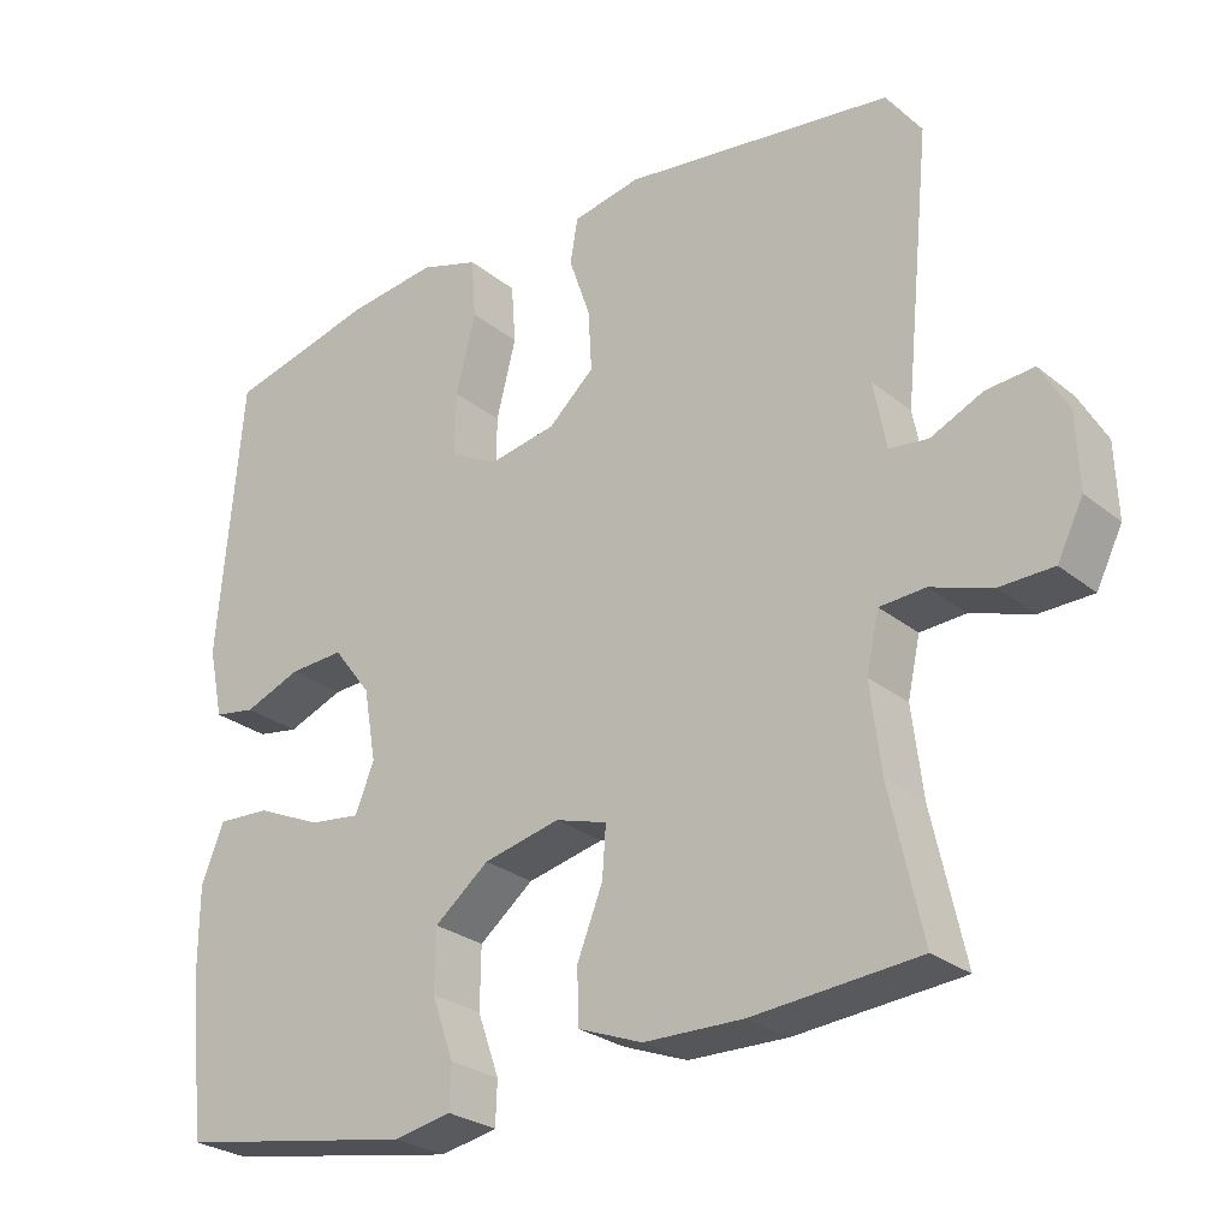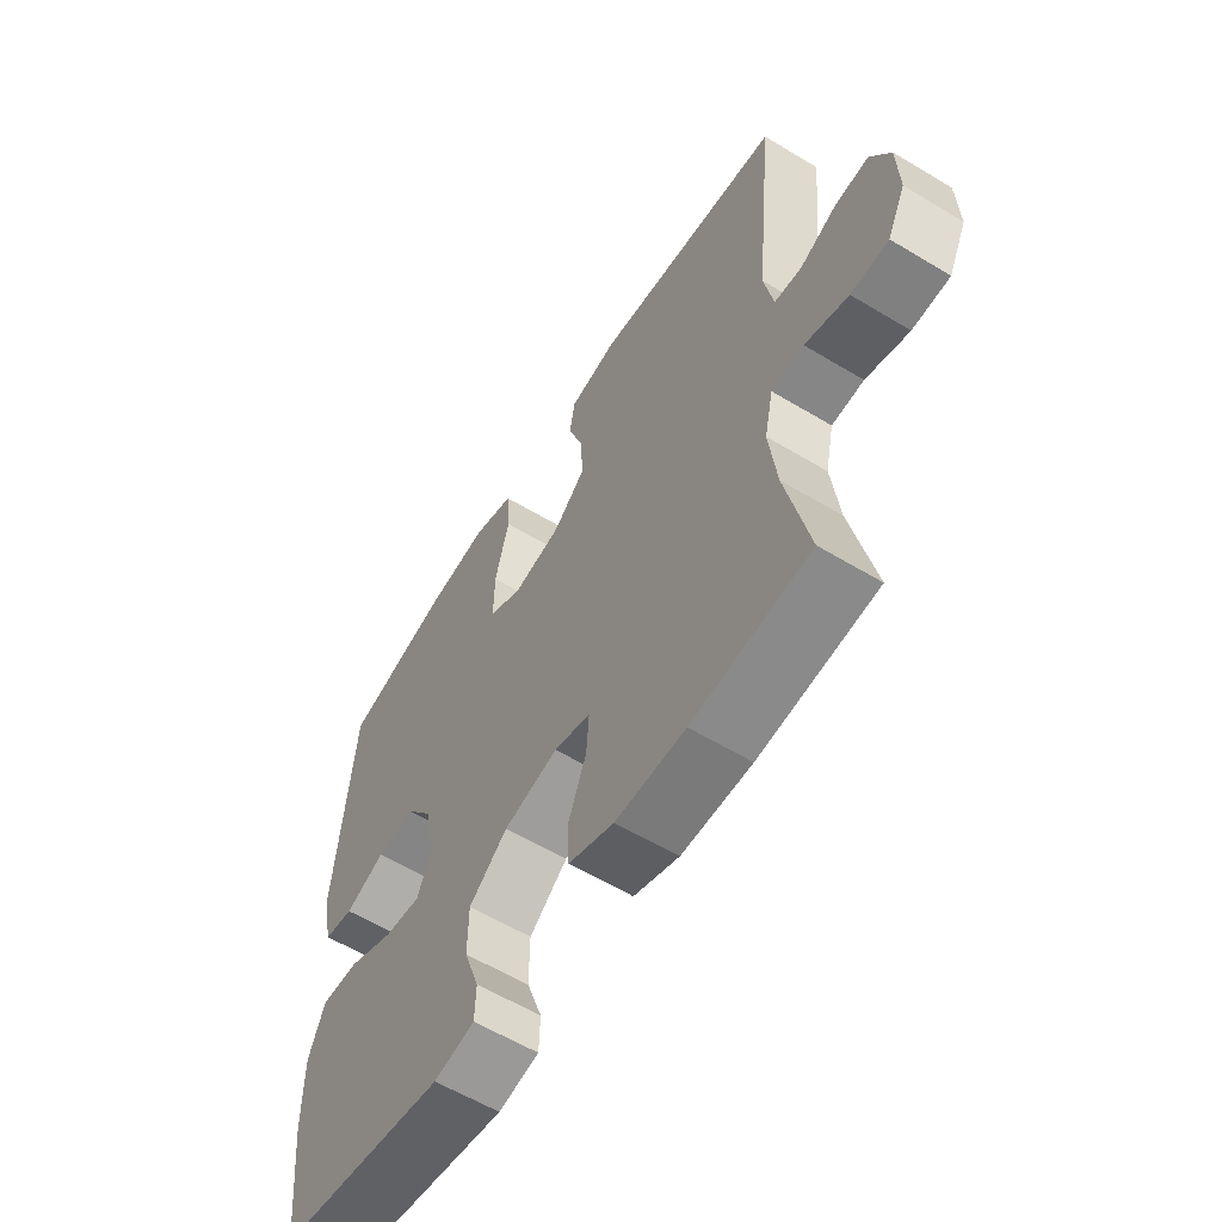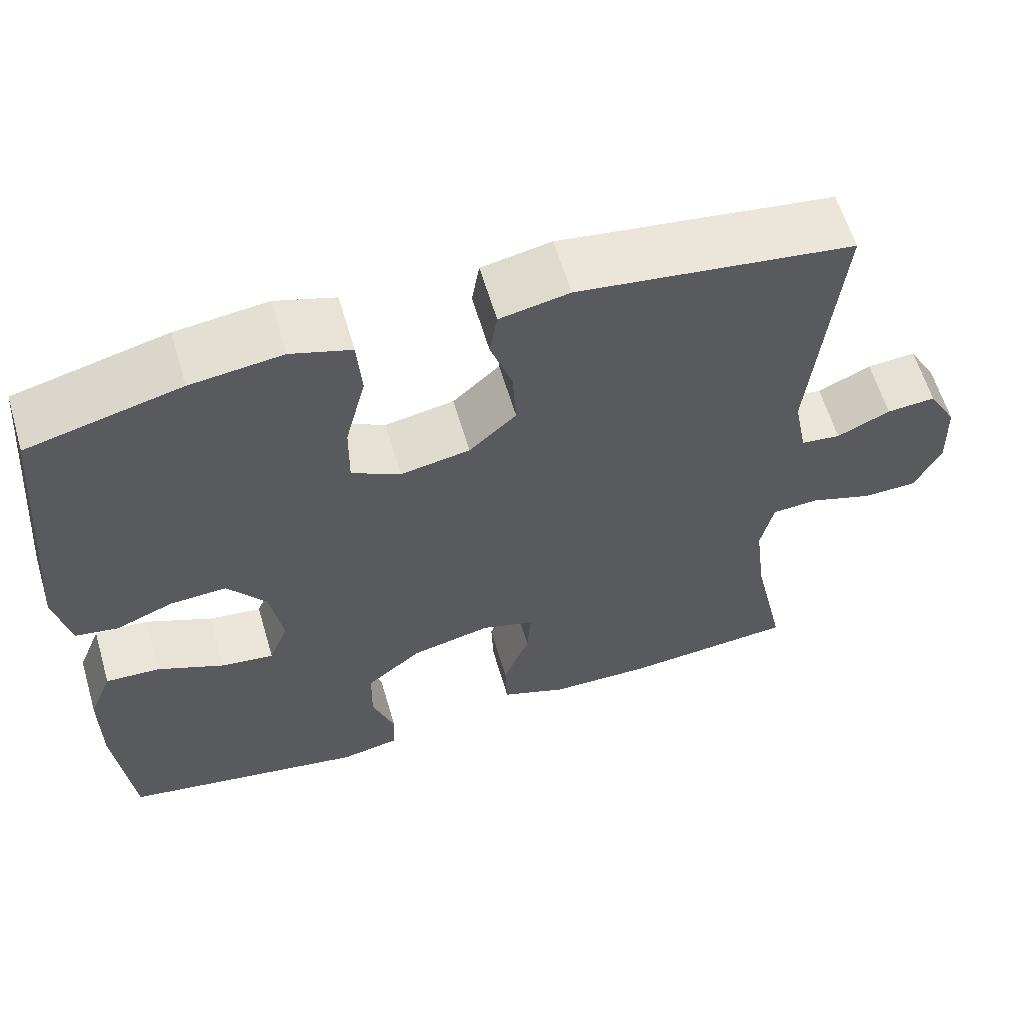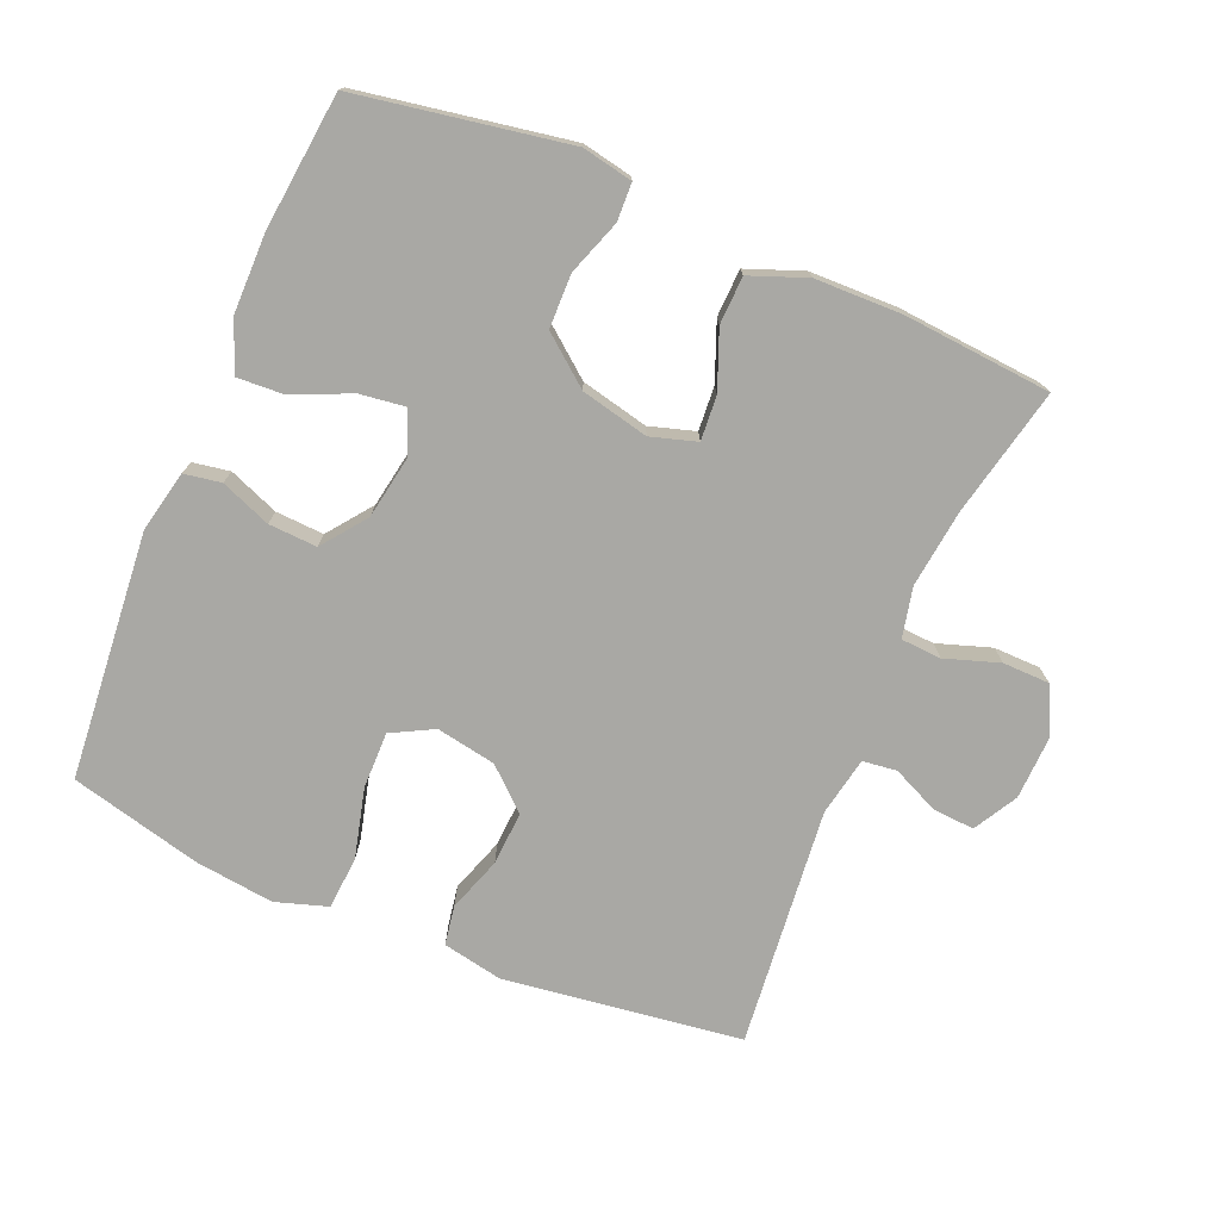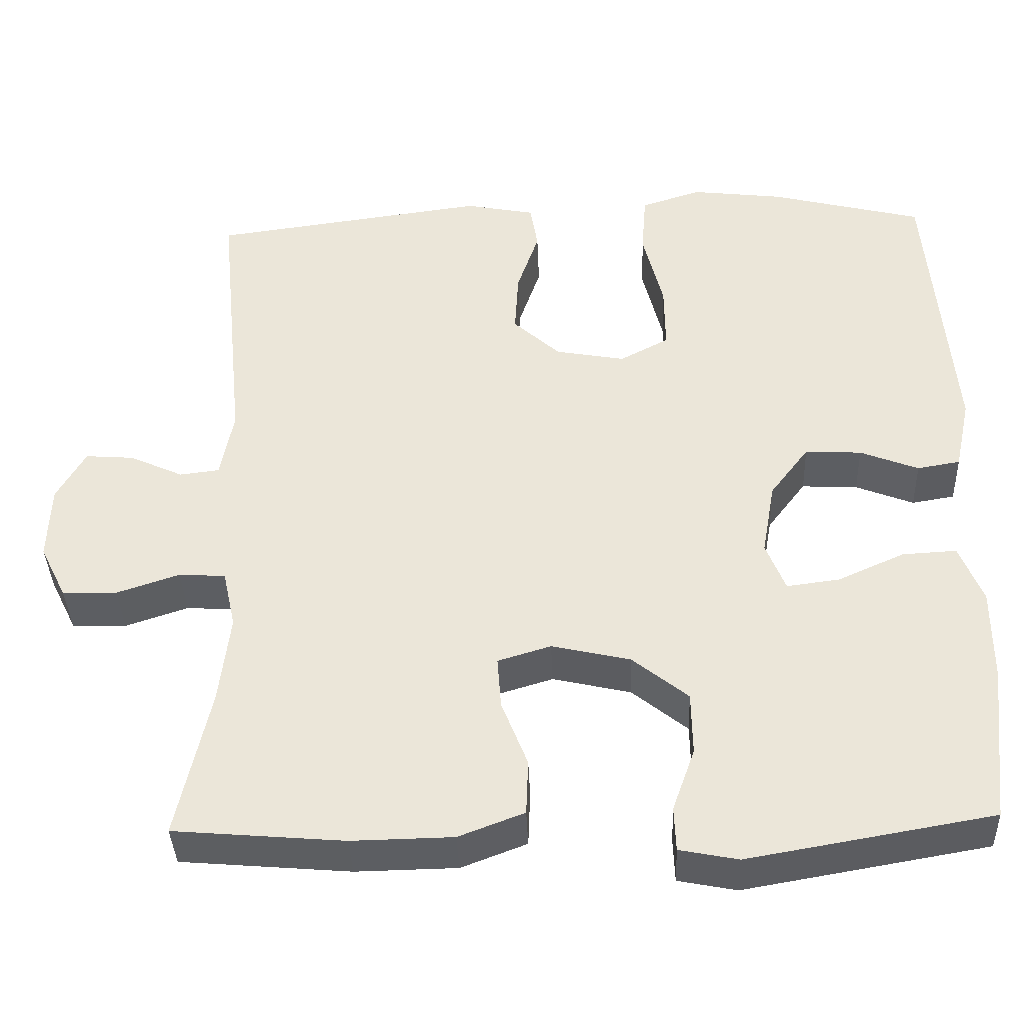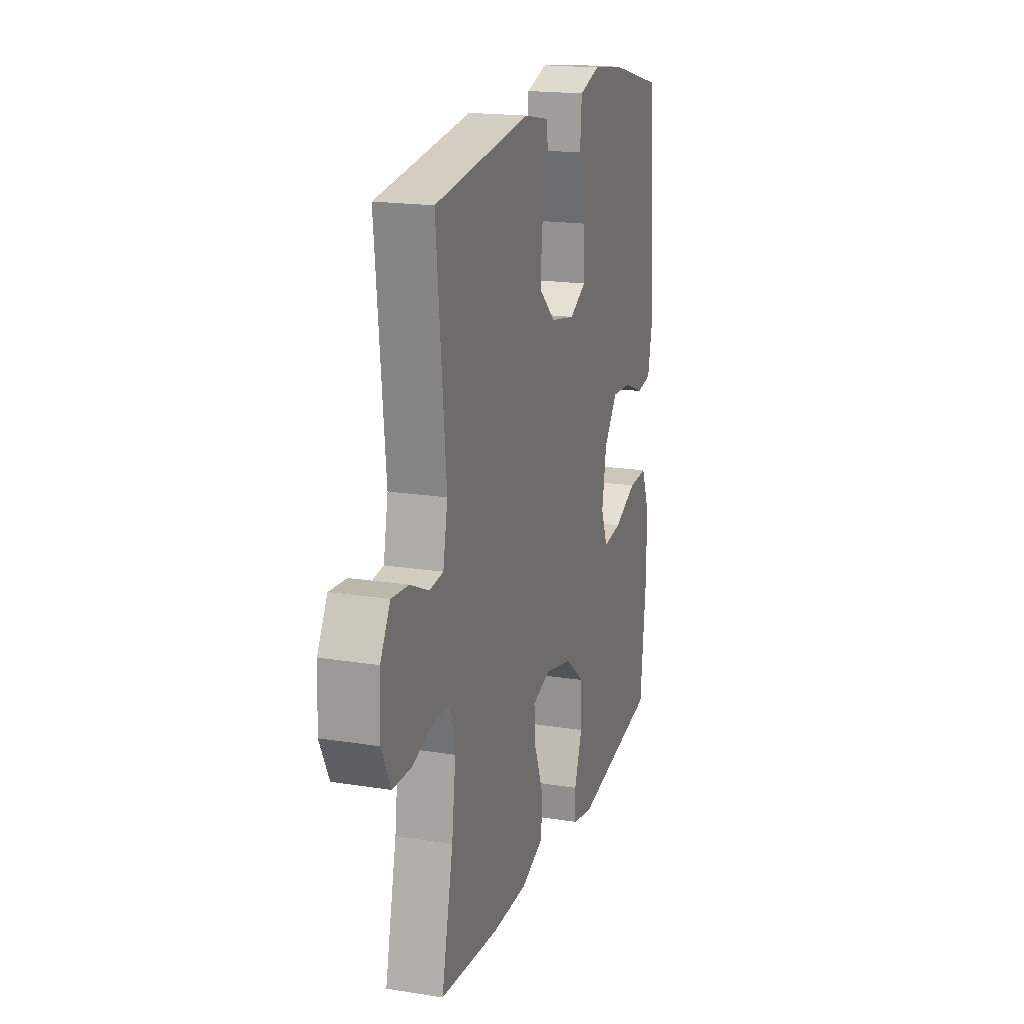
<metadata>
{"format":"obj","ext":"obj","renderer":"f3d","projection":"perspective","resolution":1024,"background":"white","views":[{"elev":-26.7,"azim":-141.0,"up":"+Z"},{"elev":-59.1,"azim":-121.8,"up":"+Z"},{"elev":60.5,"azim":163.6,"up":"+Z"},{"elev":-75.0,"azim":157.2,"up":"+Y"},{"elev":-37.8,"azim":2.2,"up":"+Z"},{"elev":18.3,"azim":-72.8,"up":"+Z"}]}
</metadata>
<code>
o path2994
v 0.544 0.0375 -0.3072
v 0.5439 0.0375 -0.188
v 0.514 0.0375 -0.1137
v 0.4443 0.0375 -0.1175
v 0.3591 0.0375 -0.1555
v 0.2911 0.0375 -0.1644
v 0.2662 0.0375 -0.1017
v 0.2828 0.0375 -0.00732
v 0.3326 0.0375 0.05793
v 0.4047 0.0375 0.05421
v 0.4793 0.0375 0.02492
v 0.5343 0.0375 0.03425
v 0.5539 0.0375 0.1262
v 0.5221 0.0375 0.4928
v 0.3266 0.0375 0.5418
v 0.2092 0.0375 0.556
v 0.1318 0.0375 0.5315
v 0.1258 0.0375 0.4527
v 0.1518 0.0375 0.35
v 0.1527 0.0375 0.2656
v 0.09021 0.0375 0.2326
v 0.001055 0.0375 0.2488
v -0.05923 0.0375 0.3034
v -0.05456 0.0375 0.3828
v -0.02656 0.0375 0.4643
v -0.0363 0.0375 0.5227
v -0.1255 0.0375 0.5402
v -0.4796 0.0375 0.4928
v -0.4443 0.0375 0.1381
v -0.4612 0.0375 0.0507
v -0.5122 0.0375 0.0446
v -0.5806 0.0375 0.07593
v -0.6432 0.0375 0.0808
v -0.6801 0.0375 0.01583
v -0.6838 0.0375 -0.08047
v -0.6497 0.0375 -0.1491
v -0.5797 0.0375 -0.1506
v -0.4991 0.0375 -0.1238
v -0.4393 0.0375 -0.1275
v -0.4229 0.0375 -0.2021
v -0.437 0.0375 -0.3169
v -0.4796 0.0375 -0.5091
v -0.261 0.0375 -0.5276
v -0.1306 0.0375 -0.5253
v -0.0463 0.0375 -0.4932
v -0.04356 0.0375 -0.4221
v -0.07723 0.0375 -0.3368
v -0.082 0.0375 -0.2707
v -0.01373 0.0375 -0.2502
v 0.08705 0.0375 -0.2731
v 0.1587 0.0375 -0.3306
v 0.1599 0.0375 -0.411
v 0.1311 0.0375 -0.4919
v 0.1332 0.0375 -0.5485
v 0.2086 0.0375 -0.5634
v 0.5221 0.0375 -0.5091
v 0.544 -0.0375 -0.3072
v 0.5439 -0.0375 -0.188
v 0.514 -0.0375 -0.1137
v 0.4443 -0.0375 -0.1175
v 0.3591 -0.0375 -0.1555
v 0.2911 -0.0375 -0.1644
v 0.2662 -0.0375 -0.1017
v 0.2828 -0.0375 -0.00732
v 0.3326 -0.0375 0.05793
v 0.4047 -0.0375 0.05421
v 0.4793 -0.0375 0.02492
v 0.5343 -0.0375 0.03425
v 0.5539 -0.0375 0.1262
v 0.5221 -0.0375 0.4928
v 0.3266 -0.0375 0.5418
v 0.2092 -0.0375 0.556
v 0.1318 -0.0375 0.5315
v 0.1258 -0.0375 0.4527
v 0.1518 -0.0375 0.35
v 0.1527 -0.0375 0.2656
v 0.09021 -0.0375 0.2326
v 0.001055 -0.0375 0.2488
v -0.05923 -0.0375 0.3034
v -0.05456 -0.0375 0.3828
v -0.02656 -0.0375 0.4643
v -0.0363 -0.0375 0.5227
v -0.1255 -0.0375 0.5402
v -0.4796 -0.0375 0.4928
v -0.4443 -0.0375 0.1381
v -0.4612 -0.0375 0.0507
v -0.5122 -0.0375 0.0446
v -0.5806 -0.0375 0.07593
v -0.6432 -0.0375 0.0808
v -0.6801 -0.0375 0.01583
v -0.6838 -0.0375 -0.08047
v -0.6497 -0.0375 -0.1491
v -0.5797 -0.0375 -0.1506
v -0.4991 -0.0375 -0.1238
v -0.4393 -0.0375 -0.1275
v -0.4229 -0.0375 -0.2021
v -0.437 -0.0375 -0.3169
v -0.4796 -0.0375 -0.5091
v -0.261 -0.0375 -0.5276
v -0.1306 -0.0375 -0.5253
v -0.0463 -0.0375 -0.4932
v -0.04356 -0.0375 -0.4221
v -0.07723 -0.0375 -0.3368
v -0.082 -0.0375 -0.2707
v -0.01373 -0.0375 -0.2502
v 0.08705 -0.0375 -0.2731
v 0.1587 -0.0375 -0.3306
v 0.1599 -0.0375 -0.411
v 0.1311 -0.0375 -0.4919
v 0.1332 -0.0375 -0.5485
v 0.2086 -0.0375 -0.5634
v 0.5221 -0.0375 -0.5091
v 0.5343 0.0375 0.03425
v 0.5343 0.0375 0.03425
v 0.5539 0.0375 0.1262
v 0.544 0.0375 -0.3072
v 0.5439 0.0375 -0.188
v 0.514 0.0375 -0.1137
v 0.514 0.0375 -0.1137
v 0.4793 0.0375 0.02492
v 0.5221 0.0375 0.4928
v 0.5221 0.0375 0.4928
v 0.5221 0.0375 -0.5091
v 0.5221 0.0375 -0.5091
v 0.4443 0.0375 -0.1175
v 0.4047 0.0375 0.05421
v 0.3591 0.0375 -0.1555
v 0.3266 0.0375 0.5418
v 0.3326 0.0375 0.05793
v 0.2911 0.0375 -0.1644
v 0.2911 0.0375 -0.1644
v 0.2828 0.0375 -0.00732
v 0.2092 0.0375 0.556
v 0.2086 0.0375 -0.5634
v 0.2662 0.0375 -0.1017
v 0.1318 0.0375 0.5315
v 0.1318 0.0375 0.5315
v 0.1332 0.0375 -0.5485
v 0.1332 0.0375 -0.5485
v 0.1518 0.0375 0.35
v 0.1527 0.0375 0.2656
v 0.1527 0.0375 0.2656
v 0.1311 0.0375 -0.4919
v 0.1599 0.0375 -0.411
v 0.1587 0.0375 -0.3306
v 0.08705 0.0375 -0.2731
v 0.09021 0.0375 0.2326
v 0.1258 0.0375 0.4527
v 0.001055 0.0375 0.2488
v -0.01373 0.0375 -0.2502
v -0.05923 0.0375 0.3034
v -0.082 0.0375 -0.2707
v -0.082 0.0375 -0.2707
v -0.05456 0.0375 0.3828
v -0.02656 0.0375 0.4643
v -0.0363 0.0375 0.5227
v -0.0363 0.0375 0.5227
v -0.1255 0.0375 0.5402
v -0.0463 0.0375 -0.4932
v -0.0463 0.0375 -0.4932
v -0.04356 0.0375 -0.4221
v -0.07723 0.0375 -0.3368
v -0.1306 0.0375 -0.5253
v -0.261 0.0375 -0.5276
v -0.4796 0.0375 -0.5091
v -0.4796 0.0375 -0.5091
v -0.4229 0.0375 -0.2021
v -0.437 0.0375 -0.3169
v -0.4393 0.0375 -0.1275
v -0.4393 0.0375 -0.1275
v -0.4991 0.0375 -0.1238
v -0.4443 0.0375 0.1381
v -0.4612 0.0375 0.0507
v -0.4612 0.0375 0.0507
v -0.4796 0.0375 0.4928
v -0.4796 0.0375 0.4928
v -0.5122 0.0375 0.0446
v -0.5797 0.0375 -0.1506
v -0.5806 0.0375 0.07593
v -0.6497 0.0375 -0.1491
v -0.6497 0.0375 -0.1491
v -0.6432 0.0375 0.0808
v -0.6432 0.0375 0.0808
v -0.6801 0.0375 0.01583
v -0.6838 0.0375 -0.08047
v 0.5343 -0.0375 0.03425
v 0.5343 -0.0375 0.03425
v 0.5539 -0.0375 0.1262
v 0.544 -0.0375 -0.3072
v 0.5439 -0.0375 -0.188
v 0.514 -0.0375 -0.1137
v 0.514 -0.0375 -0.1137
v 0.4793 -0.0375 0.02492
v 0.5221 -0.0375 0.4928
v 0.5221 -0.0375 0.4928
v 0.5221 -0.0375 -0.5091
v 0.5221 -0.0375 -0.5091
v 0.4443 -0.0375 -0.1175
v 0.4047 -0.0375 0.05421
v 0.3591 -0.0375 -0.1555
v 0.3266 -0.0375 0.5418
v 0.3326 -0.0375 0.05793
v 0.2911 -0.0375 -0.1644
v 0.2911 -0.0375 -0.1644
v 0.2828 -0.0375 -0.00732
v 0.2092 -0.0375 0.556
v 0.2086 -0.0375 -0.5634
v 0.2662 -0.0375 -0.1017
v 0.1318 -0.0375 0.5315
v 0.1318 -0.0375 0.5315
v 0.1332 -0.0375 -0.5485
v 0.1332 -0.0375 -0.5485
v 0.1518 -0.0375 0.35
v 0.1527 -0.0375 0.2656
v 0.1527 -0.0375 0.2656
v 0.1311 -0.0375 -0.4919
v 0.1599 -0.0375 -0.411
v 0.1587 -0.0375 -0.3306
v 0.08705 -0.0375 -0.2731
v 0.09021 -0.0375 0.2326
v 0.1258 -0.0375 0.4527
v 0.001055 -0.0375 0.2488
v -0.01373 -0.0375 -0.2502
v -0.05923 -0.0375 0.3034
v -0.082 -0.0375 -0.2707
v -0.082 -0.0375 -0.2707
v -0.05456 -0.0375 0.3828
v -0.02656 -0.0375 0.4643
v -0.0363 -0.0375 0.5227
v -0.0363 -0.0375 0.5227
v -0.1255 -0.0375 0.5402
v -0.0463 -0.0375 -0.4932
v -0.0463 -0.0375 -0.4932
v -0.04356 -0.0375 -0.4221
v -0.07723 -0.0375 -0.3368
v -0.1306 -0.0375 -0.5253
v -0.261 -0.0375 -0.5276
v -0.4796 -0.0375 -0.5091
v -0.4796 -0.0375 -0.5091
v -0.4229 -0.0375 -0.2021
v -0.437 -0.0375 -0.3169
v -0.4393 -0.0375 -0.1275
v -0.4393 -0.0375 -0.1275
v -0.4991 -0.0375 -0.1238
v -0.4443 -0.0375 0.1381
v -0.4612 -0.0375 0.0507
v -0.4612 -0.0375 0.0507
v -0.4796 -0.0375 0.4928
v -0.4796 -0.0375 0.4928
v -0.5122 -0.0375 0.0446
v -0.5797 -0.0375 -0.1506
v -0.5806 -0.0375 0.07593
v -0.6497 -0.0375 -0.1491
v -0.6497 -0.0375 -0.1491
v -0.6432 -0.0375 0.0808
v -0.6432 -0.0375 0.0808
v -0.6801 -0.0375 0.01583
v -0.6838 -0.0375 -0.08047
f 237 235 241
f 231 227 228
f 208 219 203
f 242 225 246
f 217 189 218
f 207 216 211
f 205 223 208
f 200 190 198
f 222 223 220
f 250 244 246
f 198 190 191
f 189 217 196
f 234 236 232
f 244 250 251
f 194 214 188
f 225 241 235
f 200 218 189
f 214 194 213
f 203 218 200
f 258 250 257
f 251 250 258
f 213 201 221
f 220 202 214
f 236 235 237
f 253 251 258
f 219 218 203
f 246 225 222
f 241 225 240
f 237 241 238
f 225 223 222
f 217 216 207
f 245 224 248
f 221 201 206
f 240 225 242
f 188 193 186
f 245 222 224
f 235 236 234
f 257 250 252
f 201 213 194
f 196 217 207
f 246 222 245
f 188 214 199
f 199 214 202
f 221 206 209
f 248 227 231
f 205 202 220
f 199 193 188
f 190 200 189
f 220 223 205
f 257 252 255
f 223 219 208
f 224 227 248
f 231 228 229
f 244 242 246
f 114 13 69 187
f 1 2 58 57
f 2 119 192 58
f 11 12 68 67
f 13 122 195 69
f 124 1 57 197
f 3 4 60 59
f 10 11 67 66
f 4 5 61 60
f 14 15 71 70
f 9 10 66 65
f 5 131 204 61
f 8 9 65 64
f 15 16 72 71
f 55 56 112 111
f 6 7 63 62
f 7 8 64 63
f 16 137 210 72
f 139 55 111 212
f 19 142 215 75
f 53 54 110 109
f 52 53 109 108
f 51 52 108 107
f 50 51 107 106
f 20 21 77 76
f 18 19 75 74
f 17 18 74 73
f 21 22 78 77
f 49 50 106 105
f 22 23 79 78
f 153 49 105 226
f 24 25 81 80
f 25 157 230 81
f 26 27 83 82
f 160 46 102 233
f 46 47 103 102
f 44 45 101 100
f 23 24 80 79
f 47 48 104 103
f 43 44 100 99
f 166 43 99 239
f 40 41 97 96
f 170 40 96 243
f 38 39 95 94
f 29 174 247 85
f 176 29 85 249
f 27 28 84 83
f 30 31 87 86
f 41 42 98 97
f 37 38 94 93
f 31 32 88 87
f 181 37 93 254
f 32 183 256 88
f 33 34 90 89
f 35 36 92 91
f 34 35 91 90
f 164 168 162
f 158 155 154
f 135 130 146
f 169 173 152
f 144 145 116
f 134 138 143
f 132 135 150
f 127 125 117
f 149 147 150
f 177 173 171
f 125 118 117
f 116 123 144
f 161 159 163
f 171 178 177
f 121 115 141
f 152 162 168
f 127 116 145
f 141 140 121
f 130 127 145
f 185 184 177
f 178 185 177
f 140 148 128
f 147 141 129
f 163 164 162
f 180 185 178
f 146 130 145
f 173 149 152
f 168 167 152
f 164 165 168
f 152 149 150
f 144 134 143
f 172 175 151
f 148 133 128
f 167 169 152
f 115 113 120
f 172 151 149
f 162 161 163
f 184 179 177
f 128 121 140
f 123 134 144
f 173 172 149
f 115 126 141
f 126 129 141
f 148 136 133
f 175 158 154
f 132 147 129
f 126 115 120
f 117 116 127
f 147 132 150
f 184 182 179
f 150 135 146
f 151 175 154
f 158 156 155
f 171 173 169

</code>
